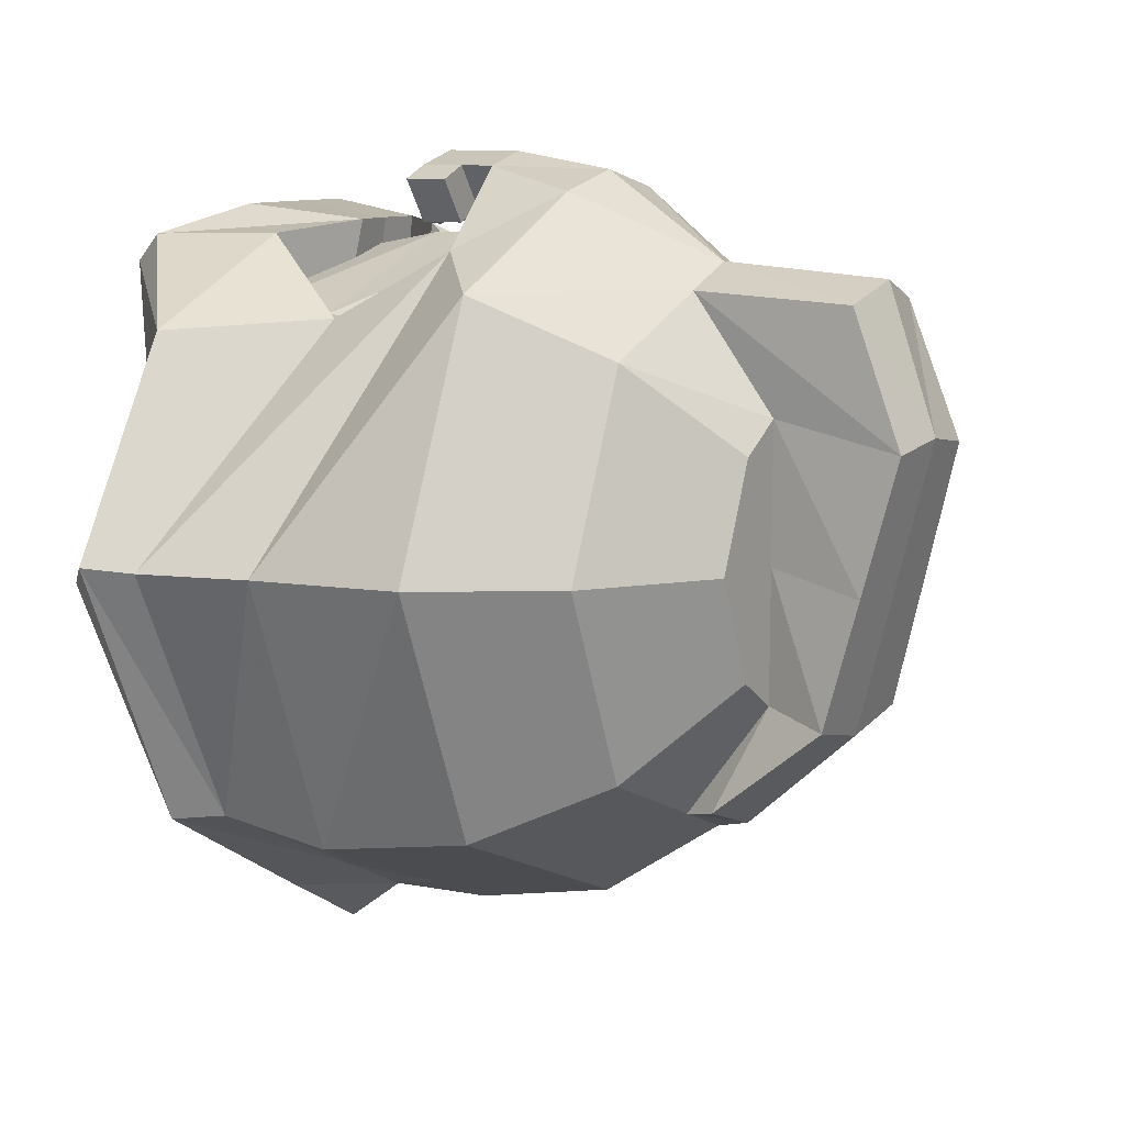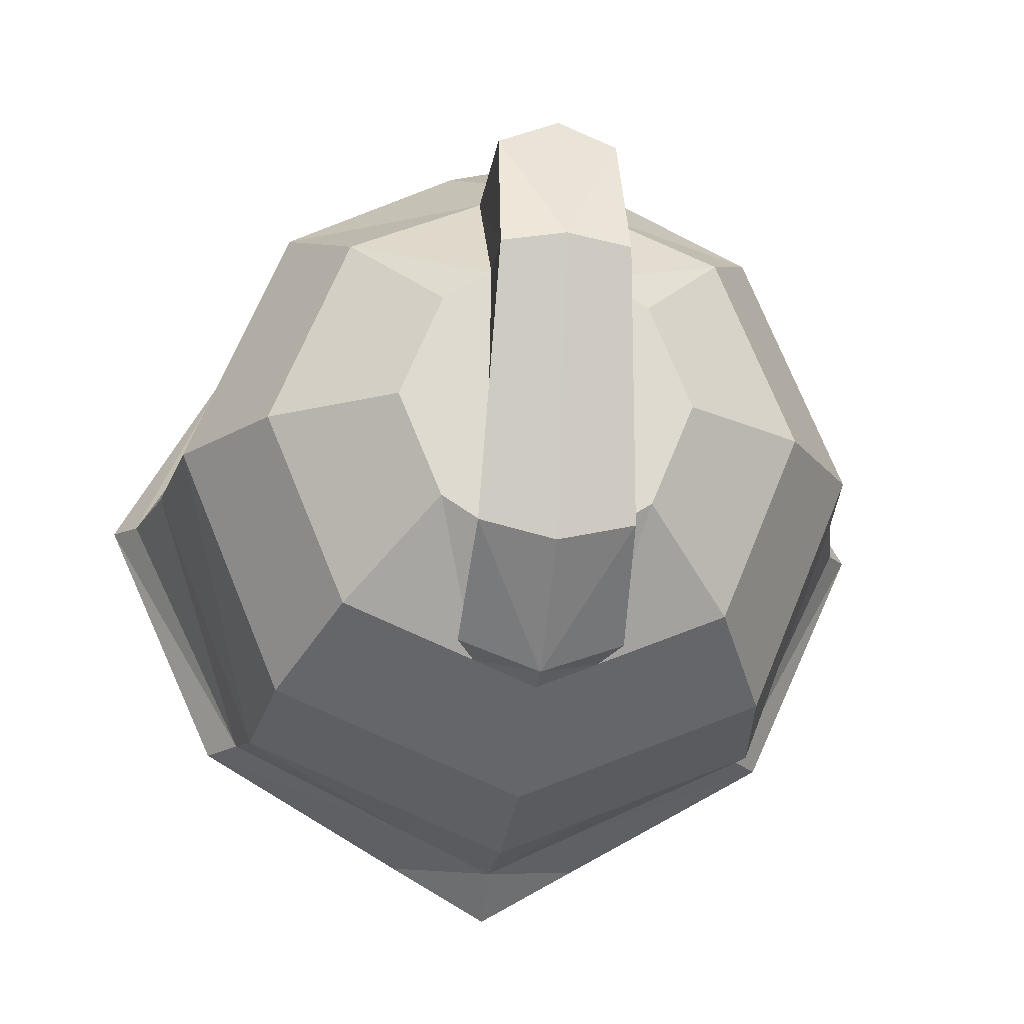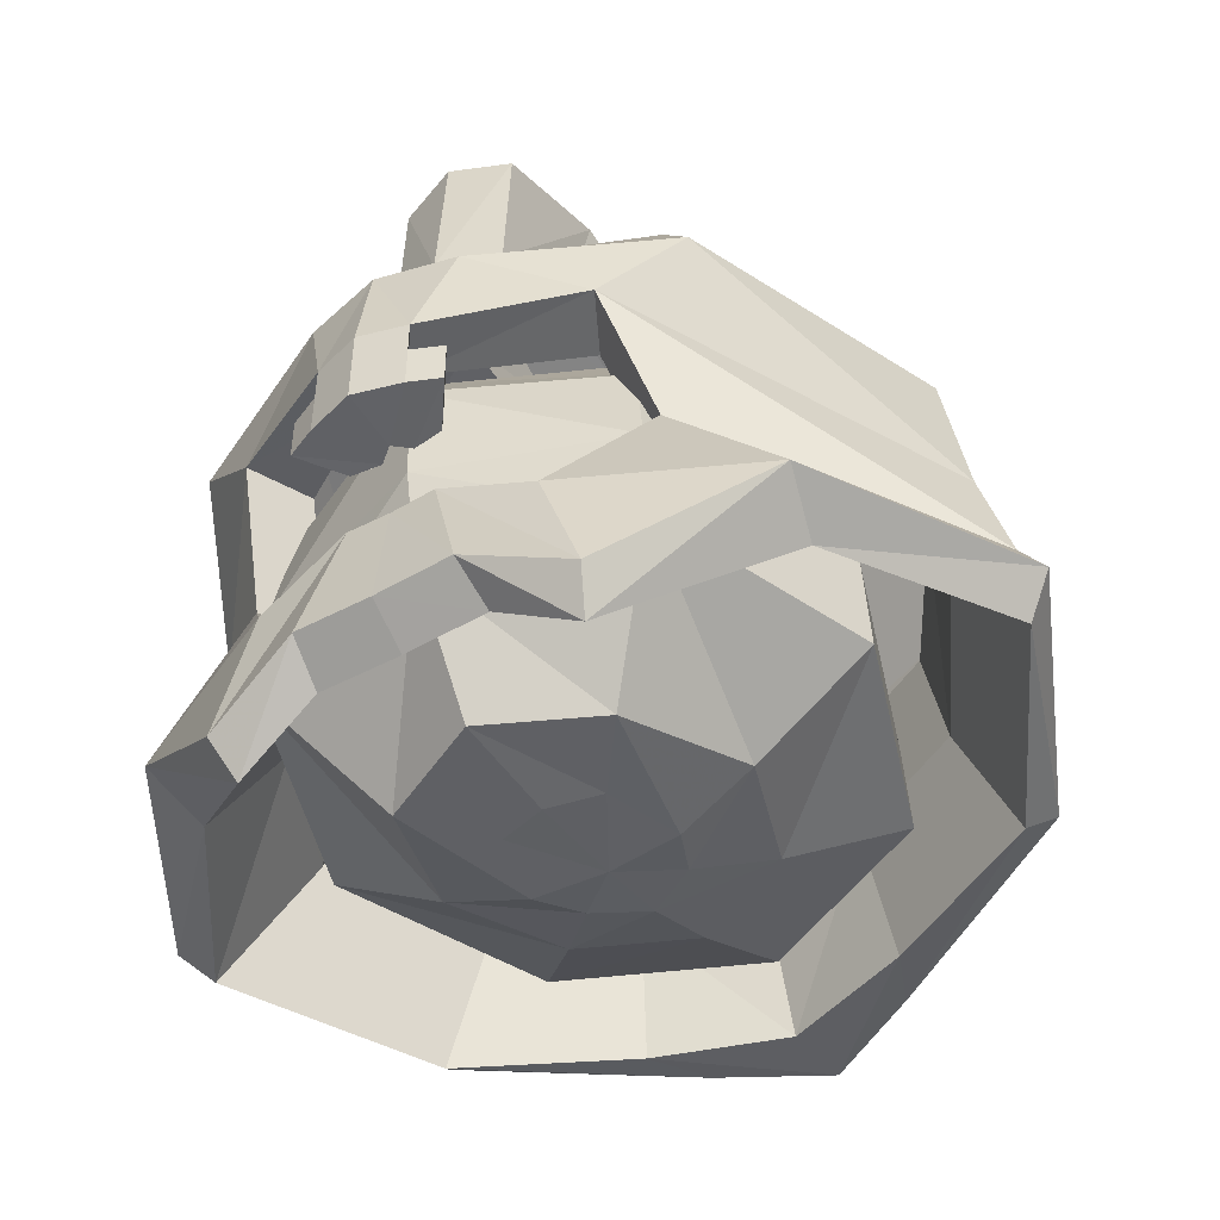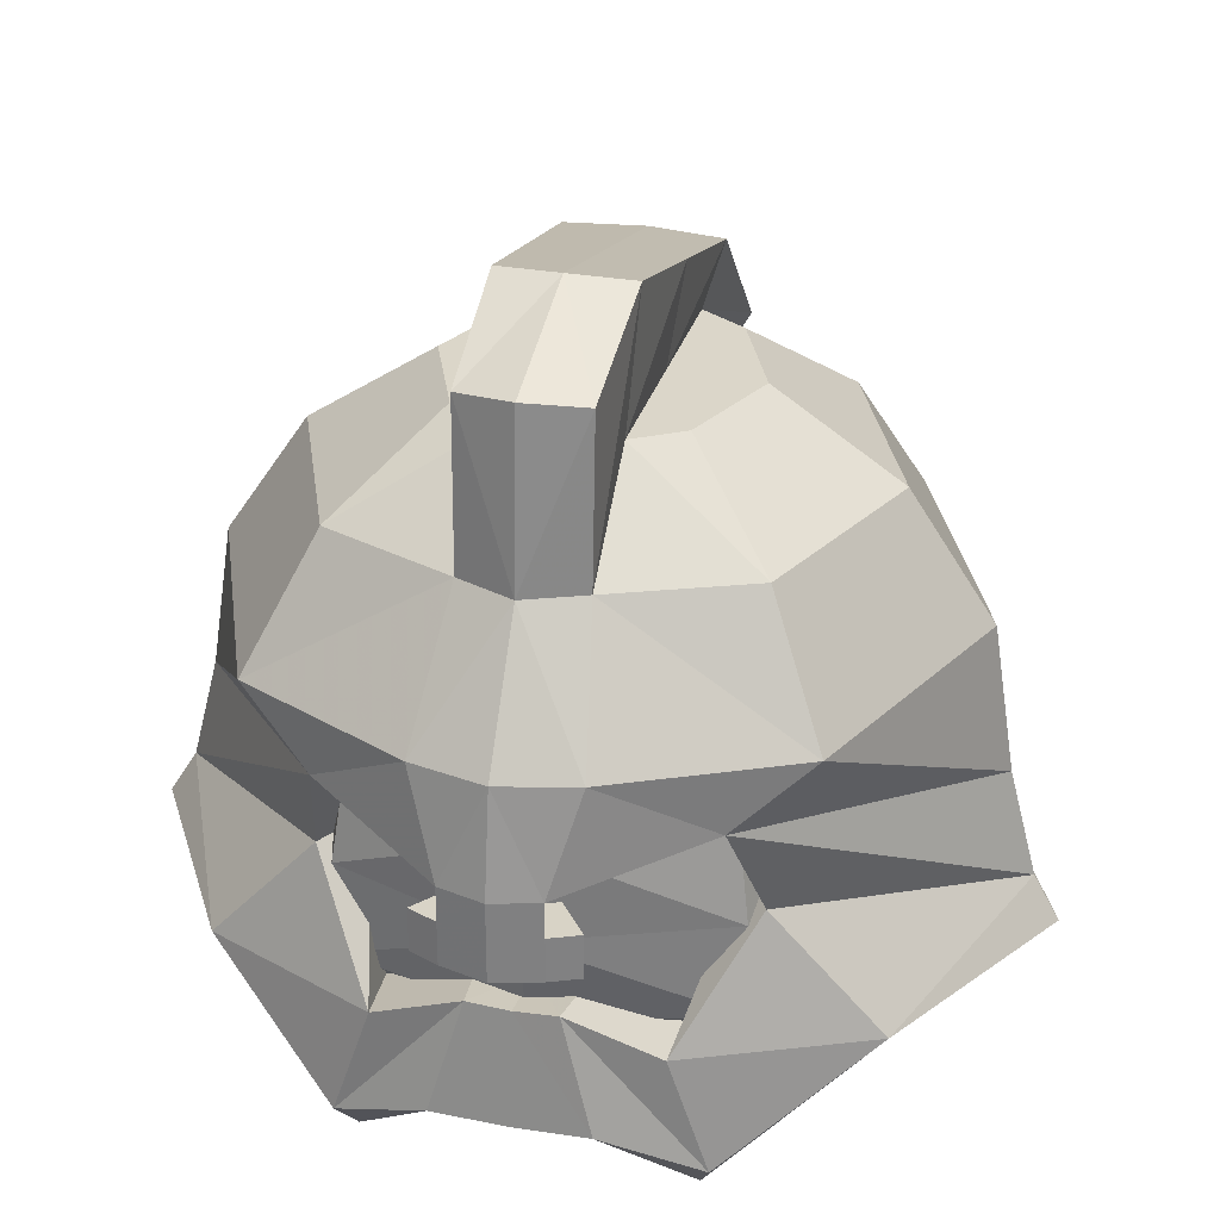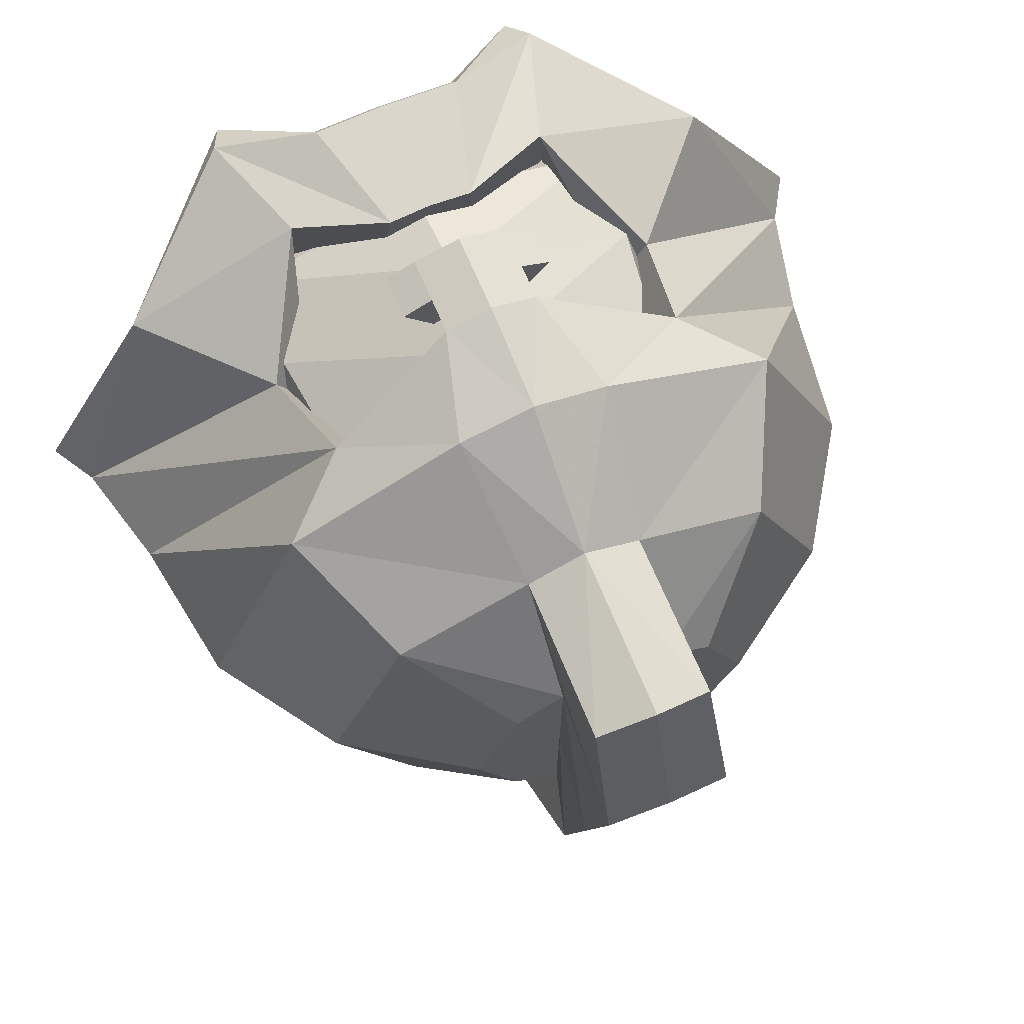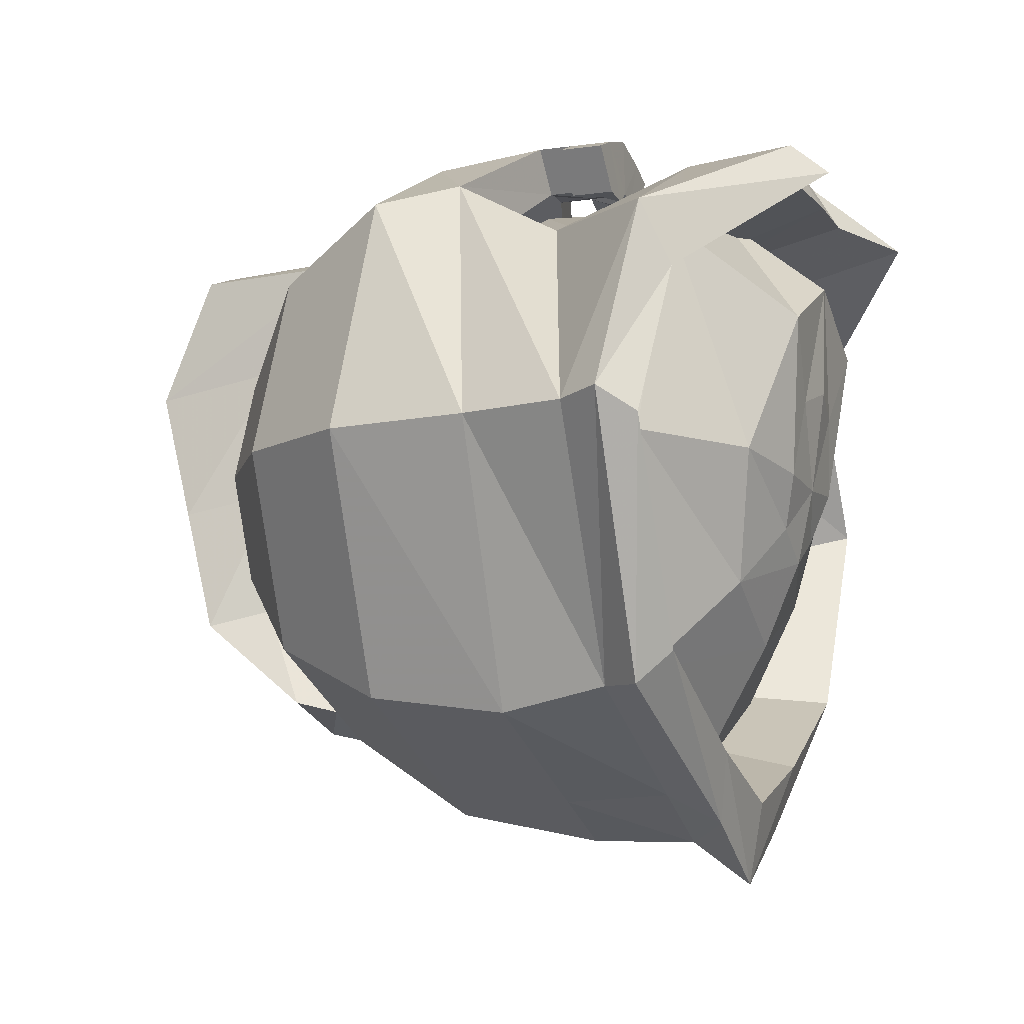
<metadata>
{"format":"obj","ext":"obj","renderer":"f3d","projection":"perspective","resolution":1024,"background":"white","views":[{"elev":9.6,"azim":121.8,"up":"+Z"},{"elev":-18.7,"azim":172.4,"up":"+Z"},{"elev":-49.1,"azim":31.7,"up":"+Y"},{"elev":30.0,"azim":14.6,"up":"+Y"},{"elev":68.1,"azim":157.1,"up":"+Z"},{"elev":-9.4,"azim":-69.1,"up":"+Z"}]}
</metadata>
<code>
o Sphere.012_Sphere.014
v -0.002561 0.33 -0.07677
v 0.002561 0.2916 -0.1519
v 0 0.2312 -0.2038
v 0 0.1579 -0.2247
v 0 0.09328 -0.2312
v 0 0.03831 -0.1346
v 0 0.01222 -0.07384
v 0.002561 0.3404 0.01008
v 0.05156 0.3282 -0.05153
v 0.09577 0.2884 -0.1052
v 0.125 0.227 -0.1429
v 0.1348 0.1533 -0.1587
v 0.1362 0.0887 -0.1643
v 0.07667 0.0357 -0.09647
v 0.03623 0.01179 -0.05309
v 0.07326 0.325 0.009371
v 0.1359 0.2824 0.007283
v 0.1774 0.2191 0.004133
v 0.1915 0.1448 0.0004
v 0.1937 0.07425 -0.003155
v 0.1093 0.01867 -0.005137
v 0.05231 0.001188 -0.01577
v 0.05144 0.3221 0.07025
v 0.09556 0.2771 0.1198
v 0.1247 0.2122 0.1511
v 0.1345 0.1373 0.1595
v 0.1359 0.06662 0.1582
v 0.07618 -0.01049 0.09514
v 0.03604 -0.004464 0.04048
v 0.002561 0.3213 0.09544
v -0.002561 0.2756 0.1663
v 0.002561 0.2102 0.2119
v 0.002561 0.136 0.2088
v 0.002561 0.06595 0.1953
v 0 -0.01172 0.1332
v 0 -0.009548 0.05327
v 0 0.000566 -0.01976
v 0.06581 0.09545 -0.2466
v 0.07474 0.4275 -0.07474
v 0.1381 0.3676 -0.1381
v 0.1804 0.278 -0.1804
v 0.1953 0.1723 -0.1953
v 0.2038 0.09545 -0.1804
v 0.1057 0.4275 -0
v 0.1953 0.3676 -0
v 0.2552 0.278 -0
v 0.2715 0.1724 -0
v 0.2915 0.09534 -0
v 0.07474 0.4275 0.07474
v 0.1381 0.3676 0.1381
v 0.1804 0.278 0.1804
v 0.1283 0.2327 0.2042
v 0.1452 0.1502 0.1574
v 0.2256 0.06643 -0.1819
v 0.3101 0.06487 0.003851
v 0.2237 0.06204 0.1512
v 0.03327 0.204 0.2573
v 0.05435 0.278 0.2419
v 0.04159 0.3676 0.1781
v 0.03993 0.4275 0.09637
v 0.03327 0.1468 0.2573
v 0.03327 0.1785 0.2573
v 0.05446 0.1468 0.2481
v 0.05446 0.1785 0.2481
v 0.09601 0.06432 0.2103
v 0.1238 -0.01936 0.2088
v 0.06308 0.1723 -0.2501
v 0.05828 0.278 -0.231
v 0.04461 0.3676 -0.1768
v 0.04156 0.4275 -0.0957
v 0.0727 0.05323 -0.2678
v 0.07474 0.4275 -0.000785
v 0.04077 0.4275 -0.002073
v 0.04225 0.4846 0.1729
v 0.04533 0.5218 0.07874
v 0.05893 0.3946 -0.17
v 0.05436 0.4731 -0.1068
v 0.04996 0.4969 -0.01638
v 0.2116 0.04444 -0.159
v 0.2888 0.04289 -0.01129
v 0.211 0.04297 0.1052
v 0.1142 -0.04462 0.1886
v 0.09322 0.04297 -0.2182
v 0.1063 0.2315 0.162
v 0.1231 0.149 0.1153
v 0.01138 0.2027 0.2269
v 0.01121 0.1456 0.2151
v 0.01138 0.1773 0.2269
v 0.03257 0.1456 0.2177
v 0.03257 0.1773 0.2177
v 0.1015 0.05634 0.1594
v 0.0307 0.09171 0.2181
v 0.054 0.008637 0.2282
v 0.03619 0.08374 0.1673
v 0.05751 -0.01019 0.1967
v 0.1735 0.1398 -0.1509
v 0.2327 0.1386 -0.03769
v 0.1836 0.1249 0.06726
v 0.08919 0.1493 -0.2142
v 0.08286 0.1387 -0.1962
v 0.1613 0.1826 0.04127
v 0.1556 0.2294 -0.1585
v 0.215 0.2193 -0.05528
v 0.08062 0.2285 -0.1961
v 0.002561 0.33 -0.07677
v -0.05156 0.3282 -0.05153
v -0.09577 0.2884 -0.1052
v -0.125 0.227 -0.1429
v -0.1348 0.1533 -0.1587
v -0.1362 0.0887 -0.1643
v -0.07667 0.0357 -0.09647
v -0.03623 0.01179 -0.05309
v -0.07326 0.325 0.009371
v -0.1359 0.2824 0.007283
v -0.1774 0.2191 0.004133
v -0.1915 0.1448 0.0004
v -0.1937 0.07425 -0.003155
v -0.1093 0.01867 -0.005137
v -0.05231 0.001188 -0.01577
v -0.05144 0.3221 0.07025
v -0.09556 0.2771 0.1198
v -0.1247 0.2122 0.1511
v -0.1345 0.1373 0.1595
v -0.1359 0.06662 0.1582
v -0.07618 -0.01049 0.09514
v -0.03604 -0.004464 0.04048
v 0 0.3676 -0.1953
v 0 0.278 -0.2552
v 0 0.1723 -0.2762
v 0 0.09545 -0.2782
v -0.06581 0.09545 -0.2466
v -0.07474 0.4275 -0.07474
v -0.1381 0.3676 -0.1381
v -0.1804 0.278 -0.1804
v -0.1953 0.1723 -0.1953
v -0.2038 0.09545 -0.1804
v -0.1057 0.4275 -0
v -0.1953 0.3676 -0
v -0.2552 0.278 -0
v -0.2715 0.1724 -0
v -0.2915 0.09534 -0
v -0.07474 0.4275 0.07474
v -0.1381 0.3676 0.1381
v -0.1804 0.278 0.1804
v -0.1283 0.2327 0.2042
v -0.1452 0.1502 0.1574
v 0 0.3676 0.1953
v 0 0.278 0.2552
v 0 0.204 0.2668
v 0 0.05323 -0.3095
v -0.2256 0.06643 -0.1819
v -0.3101 0.06487 0.003851
v -0.2237 0.06204 0.1512
v -0.03327 0.204 0.2573
v -0.05435 0.278 0.2419
v -0.04159 0.3676 0.1781
v -0.03993 0.4275 0.09637
v 0 0.1468 0.2668
v -0.03327 0.1468 0.2573
v -0.03327 0.1785 0.2573
v 0 0.1785 0.2668
v -0.05446 0.1468 0.2481
v -0.05446 0.1785 0.2481
v -0.09601 0.06432 0.2103
v -0.1238 -0.01936 0.2088
v -0.06308 0.1723 -0.2501
v -0.05828 0.278 -0.231
v -0.04461 0.3676 -0.1768
v -0.04156 0.4275 -0.0957
v -0.0727 0.05323 -0.2678
v -0.07474 0.4275 -0.000785
v -0.04077 0.4275 -0.002073
v 0 0.4714 -0.1187
v 0 0.3907 -0.1901
v 0 0.525 0.08567
v 0 0.4898 0.1874
v -0.04225 0.4846 0.1729
v -0.04533 0.5218 0.07874
v -0.05893 0.3946 -0.17
v -0.05436 0.4731 -0.1068
v 0 0.4975 -0.01906
v -0.04996 0.4969 -0.01638
v 0 0.04297 -0.2504
v -0.2116 0.04444 -0.159
v -0.2888 0.04289 -0.01129
v -0.211 0.04297 0.1052
v -0.1142 -0.04462 0.1886
v -0.09322 0.04297 -0.2182
v -0.1063 0.2315 0.162
v -0.1231 0.149 0.1153
v -0.01138 0.2027 0.2269
v 0 0.1456 0.2246
v -0.01121 0.1456 0.2151
v -0.01138 0.1773 0.2269
v -0.03257 0.1456 0.2177
v -0.03257 0.1773 0.2177
v -0.1015 0.05634 0.1594
v -0.0307 0.09171 0.2181
v -0.054 0.008637 0.2282
v -0.03619 0.08374 0.1673
v -0.05751 -0.01019 0.1967
v 0 0.08989 0.2181
v 0 0.00681 0.2282
v 0 0.08191 0.1673
v 0 -0.01202 0.1967
v 0 0.1387 -0.2209
v -0.1735 0.1398 -0.1509
v -0.2327 0.1386 -0.03769
v -0.1836 0.1249 0.06726
v -0.08919 0.1493 -0.2142
v -0.08286 0.1387 -0.1962
v -0.1613 0.1826 0.04127
v 0 0.2285 -0.2165
v -0.1556 0.2294 -0.1585
v -0.215 0.2193 -0.05528
v -0.08062 0.2285 -0.1961
v 0 0.2031 0.2283
v 0 0.1739 0.2244
f 7 6 14 15
f 6 5 13 14
f 5 4 12 13
f 4 3 11 12
f 3 2 10 11
f 2 1 9 10
f 15 14 21 22
f 14 13 20 21
f 13 12 19 20
f 12 11 18 19
f 11 10 17 18
f 10 9 16 17
f 22 21 28 29
f 21 20 27 28
f 20 19 26 27
f 19 18 25 26
f 18 17 24 25
f 17 16 23 24
f 29 28 35 36
f 28 27 34 35
f 27 26 33 34
f 26 25 32 33
f 25 24 31 32
f 24 23 30 31
f 1 8 9
f 9 8 16
f 16 8 23
f 23 8 30
f 37 15 22
f 38 67 42 43
f 67 68 41 42
f 68 69 40 41
f 69 70 39 40
f 43 42 47 48
f 42 41 46 47
f 41 40 45 46
f 40 39 44 45
f 48 47 52 53
f 47 46 51 52
f 46 45 50 51
f 45 44 49 50
f 57 58 148 149
f 58 59 147 148
f 59 60 75 74
f 70 69 76 77
f 128 127 69 68
f 129 128 68 67
f 130 129 67 38
f 48 53 56 55
f 43 48 55 54
f 38 43 54 71
f 52 51 58 57
f 51 50 59 58
f 50 49 60 59
f 62 161 158 61
f 57 149 161 62
f 62 61 63 64
f 56 53 65 66
f 130 38 71 150
f 60 73 78 75
f 70 73 72 39
f 44 39 72
f 49 44 72
f 73 70 77 78
f 73 60 49 72
f 74 75 175 176
f 174 173 77 76
f 173 181 78 77
f 181 175 75 78
f 69 127 174 76
f 147 59 74 176
f 150 71 83 183
f 56 66 82 81
f 55 56 81 80
f 54 55 80 79
f 71 54 79 83
f 65 53 85 91
f 63 61 87 89
f 62 64 90 88
f 64 63 89 90
f 57 62 88 86
f 61 158 192 87
f 52 57 86 84
f 53 52 84 85
f 95 93 203 205
f 65 91 94 92
f 66 65 92 93
f 92 94 204 202
f 94 95 205 204
f 93 92 202 203
f 82 66 93 95
f 91 82 95 94
f 183 83 100 206
f 83 100 104 99
f 80 81 98 97
f 79 80 97 96
f 83 79 96 100
f 81 82 91 98
f 98 91 85 101
f 206 100 104 213
f 96 97 103 102
f 100 96 102 104
f 97 98 101 103
f 88 90 89 87
f 88 87 192 218
f 86 88 218 217
f 5 110 109 4
f 4 109 108 3
f 3 108 107 2
f 106 113 8
f 112 119 118 111
f 111 118 117 110
f 110 117 116 109
f 109 116 115 108
f 108 115 114 107
f 107 114 113 106
f 119 126 125 118
f 118 125 124 117
f 117 124 123 116
f 116 123 122 115
f 115 122 121 114
f 114 121 120 113
f 7 112 111 6
f 124 34 33 123
f 123 33 32 122
f 122 32 31 121
f 121 31 30 120
f 37 22 29
f 120 30 8
f 125 35 34 124
f 37 126 119
f 37 36 126
f 2 107 106 105
f 37 29 36
f 131 136 135 166
f 166 135 134 167
f 167 134 133 168
f 168 133 132 169
f 136 141 140 135
f 135 140 139 134
f 134 139 138 133
f 133 138 137 132
f 141 146 145 140
f 140 145 144 139
f 139 144 143 138
f 138 143 142 137
f 154 149 148 155
f 155 148 147 156
f 156 177 178 157
f 169 180 179 168
f 128 167 168 127
f 129 166 167 128
f 130 131 166 129
f 141 152 153 146
f 136 151 152 141
f 131 170 151 136
f 145 154 155 144
f 144 155 156 143
f 143 156 157 142
f 160 159 158 161
f 154 160 161 149
f 160 163 162 159
f 153 165 164 146
f 130 150 170 131
f 157 178 182 172
f 169 132 171 172
f 137 171 132
f 142 171 137
f 172 182 180 169
f 172 171 142 157
f 177 176 175 178
f 174 179 180 173
f 173 180 182 181
f 181 182 178 175
f 168 179 174 127
f 147 176 177 156
f 150 183 188 170
f 153 186 187 165
f 152 185 186 153
f 151 184 185 152
f 170 188 184 151
f 164 197 190 146
f 162 195 193 159
f 160 194 196 163
f 163 196 195 162
f 154 191 194 160
f 159 193 192 158
f 145 189 191 154
f 146 190 189 145
f 201 205 203 199
f 164 198 200 197
f 165 199 198 164
f 203 205 204 202
f 198 202 204 200
f 200 204 205 201
f 199 203 202 198
f 187 201 199 165
f 197 200 201 187
f 183 206 211 188
f 188 210 216 211
f 185 208 209 186
f 184 207 208 185
f 188 211 207 184
f 186 209 197 187
f 209 212 190 197
f 206 213 216 211
f 207 214 215 208
f 211 216 214 207
f 208 215 212 209
f 194 193 195 196
f 194 218 192 193
f 191 217 218 194
f 126 36 35 125
f 37 119 112
f 37 7 15
f 37 112 7
f 105 106 8
f 6 111 110 5
f 113 120 8

</code>
